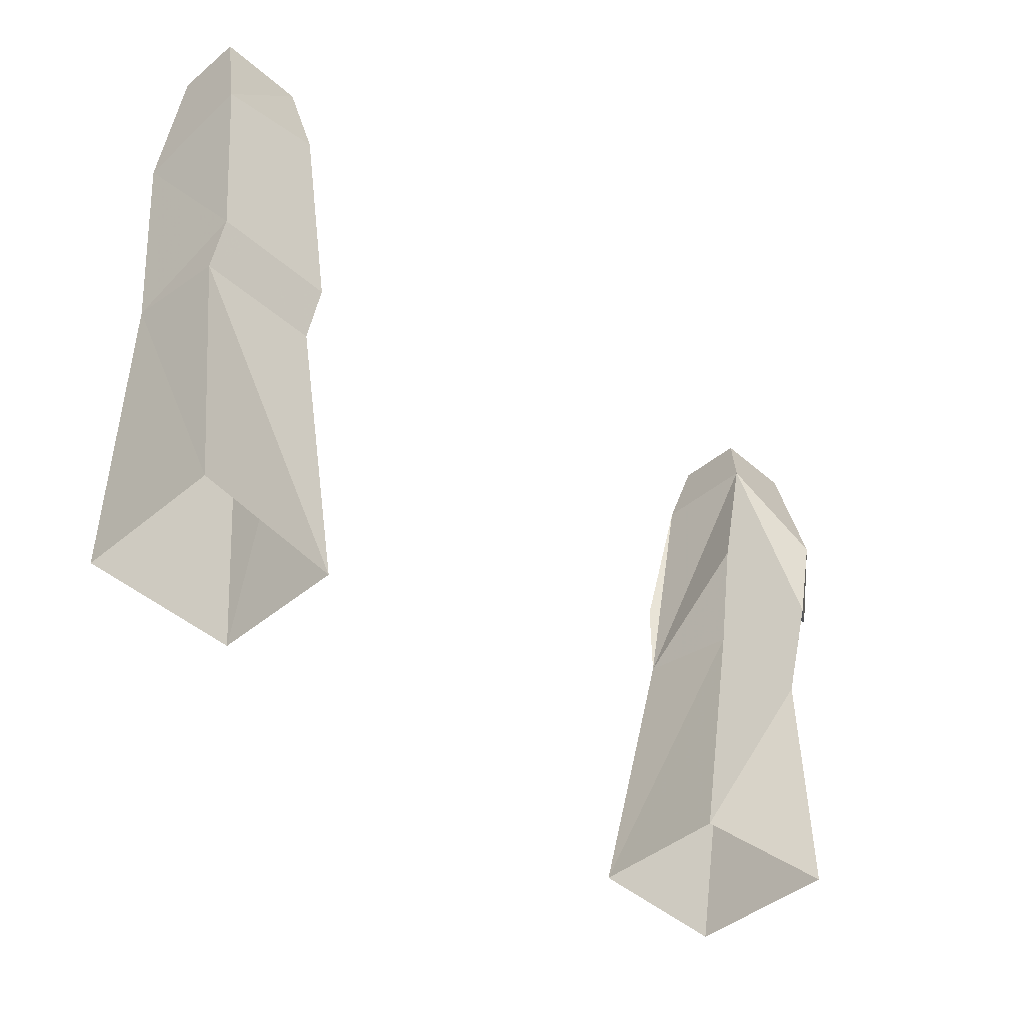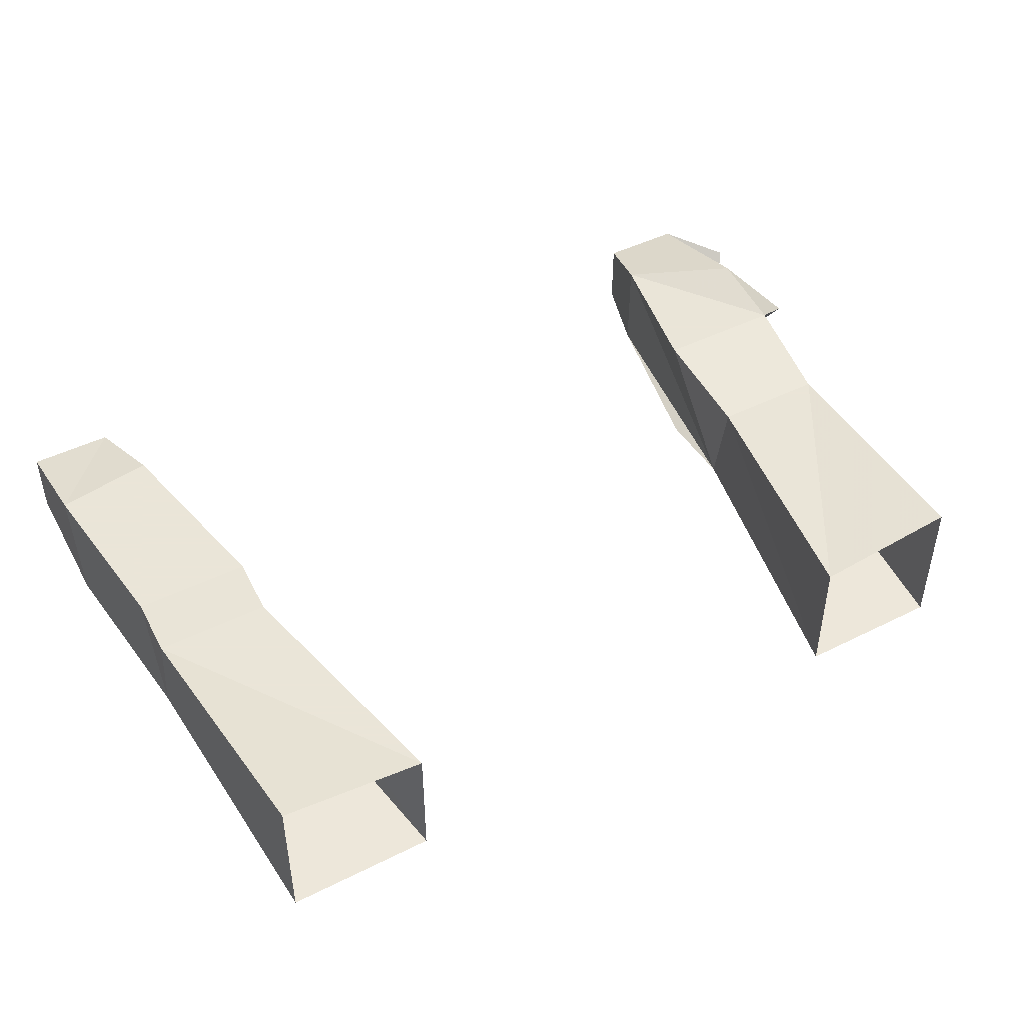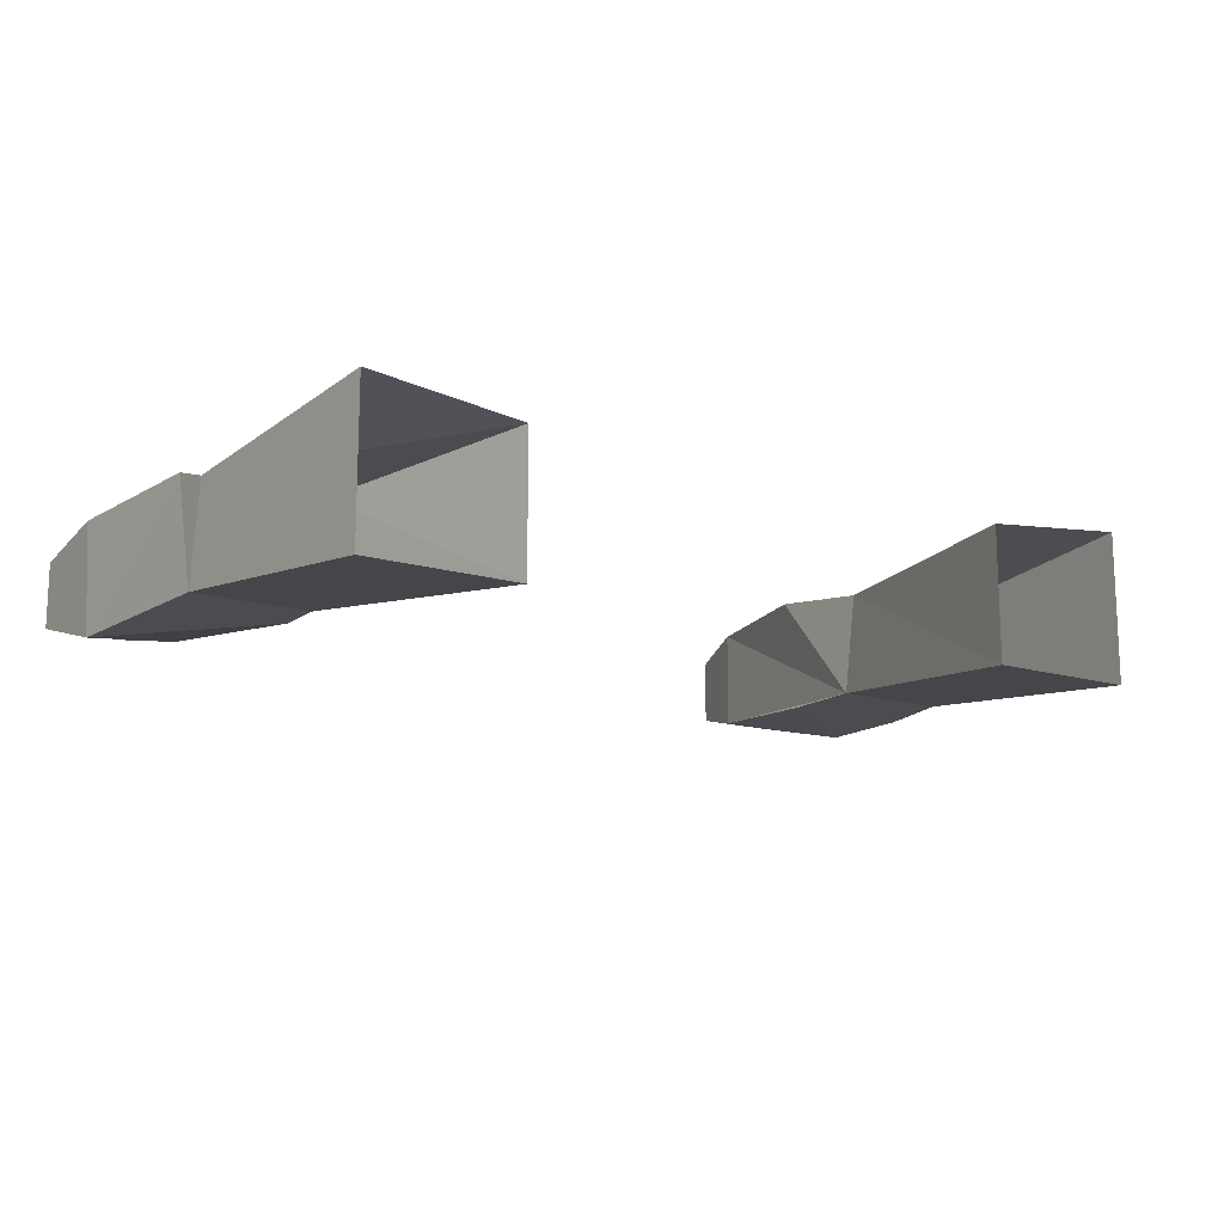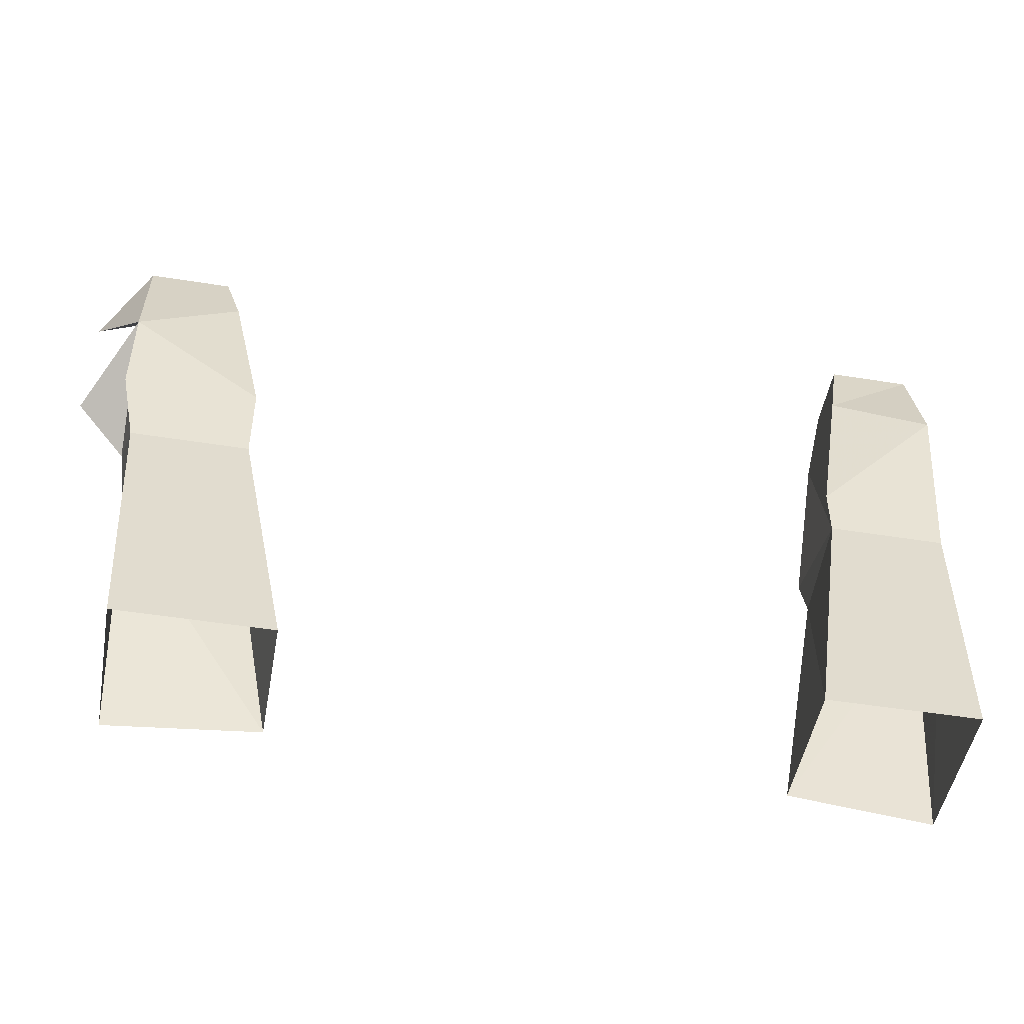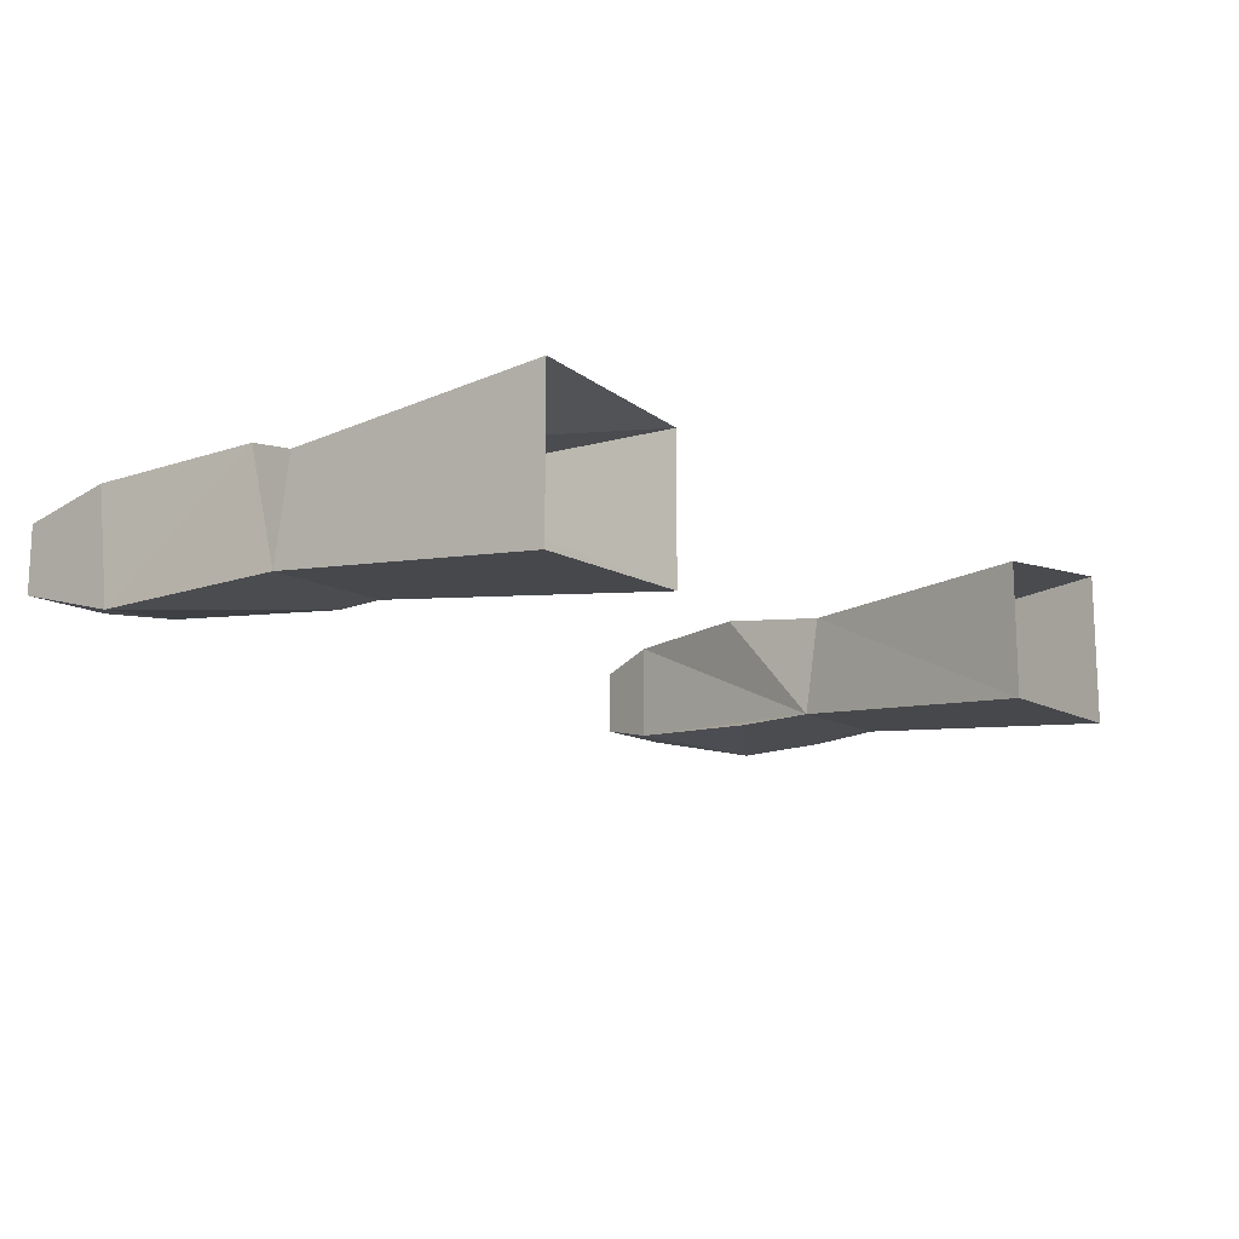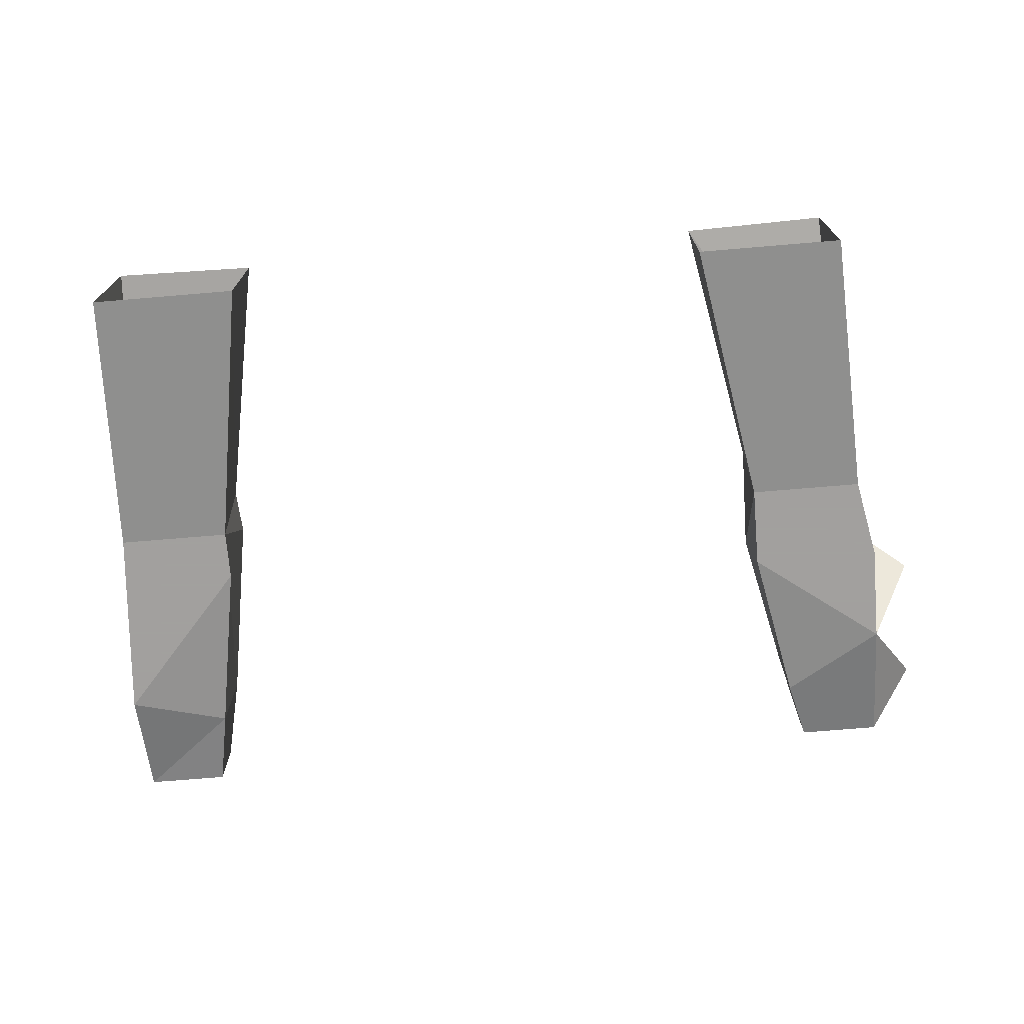
<metadata>
{"format":"obj","ext":"obj","renderer":"f3d","projection":"perspective","resolution":1024,"background":"white","views":[{"elev":-44.2,"azim":-45.8,"up":"+Y"},{"elev":45.5,"azim":-29.9,"up":"+Z"},{"elev":-14.8,"azim":-33.1,"up":"+Z"},{"elev":-49.1,"azim":169.9,"up":"+Y"},{"elev":-14.7,"azim":-48.8,"up":"+Z"},{"elev":-71.9,"azim":4.8,"up":"+Z"}]}
</metadata>
<code>
v 0.2266 -0.9453 0.02344
v 0.2031 -0.9219 0.04688
v 0.2031 -0.9609 0.03906
v 0.2031 -0.9219 -0.01562
v 0.2031 -0.8594 0.03125
v 0.1562 -0.8906 0.03906
v 0.1406 -0.9609 0.03906
v 0.1406 -1.016 0.03125
v 0.1953 -1.016 0.03125
v 0.1953 -1.008 -0.01562
v 0.2031 -0.9688 -0.01562
v 0.1406 -0.9688 -0.01562
v 0.1562 -0.8906 -0.007812
v 0.1641 -0.8594 0
v 0.2031 -0.8594 0
v 0.2266 -0.8828 0.02344
v 0.1406 -1.008 -0.01562
v 0.1172 -1.141 -0.03125
v 0.1172 -1.141 0.03125
v 0.1875 -1.141 0.03906
v 0.1875 -1.141 -0.03125
v 0.1641 -0.8594 0.03125
v -0.1875 -1.141 -0.03125
v -0.1172 -1.141 -0.03125
v -0.1406 -1.008 -0.01562
v -0.1406 -1.016 0.03125
v -0.1172 -1.141 0.03125
v -0.1953 -1.016 0.03125
v -0.1875 -1.141 0.03906
v -0.1953 -1.008 -0.01562
v -0.1406 -0.9922 0.03906
v -0.1953 -0.9922 0.03906
v -0.2031 -0.9141 -0.01562
v -0.1953 -0.9844 -0.01562
v -0.1406 -0.9844 -0.01562
v -0.1562 -0.8984 -0.007812
v -0.1562 -0.8984 0.03906
v -0.2031 -0.9062 0.03906
v -0.2031 -0.8594 0.03125
v -0.2031 -0.8594 0
v -0.1641 -0.8594 0
v -0.1641 -0.8594 0.03125
f 1 2 3
f 1 3 4
f 1 4 2
f 4 15 16
f 4 16 5
f 5 16 15
f 2 4 5
f 2 5 6
f 2 6 3
f 3 6 7
f 3 7 8
f 3 8 9
f 3 9 10
f 3 10 4
f 4 10 11
f 4 11 12
f 4 12 13
f 4 13 14
f 4 14 15
f 8 7 17
f 10 17 11
f 11 17 12
f 12 17 13
f 13 17 6
f 13 6 22
f 13 22 14
f 17 7 6
f 6 5 22
f 25 31 26
f 26 31 32
f 26 32 28
f 28 32 30
f 30 32 33
f 30 33 34
f 30 34 25
f 25 34 35
f 25 35 36
f 25 36 37
f 25 37 31
f 31 37 32
f 32 37 38
f 32 38 33
f 33 38 39
f 33 39 40
f 33 40 36
f 33 36 35
f 33 35 34
f 41 42 37
f 41 37 36
f 41 36 40
f 42 39 38
f 42 38 37
f 8 17 18
f 8 18 19
f 8 19 9
f 9 19 20
f 9 20 20
f 9 20 10
f 10 20 21
f 10 21 17
f 18 21 21
f 18 21 18
f 18 18 17
f 18 17 21
f 19 19 8
f 19 19 19
f 21 21 10
f 23 23 24
f 23 24 24
f 24 24 25
f 24 25 26
f 24 26 27
f 27 26 27
f 27 26 28
f 27 28 29
f 29 28 29
f 29 28 30
f 29 30 23
f 23 30 25
f 23 25 24
f 30 23 23

</code>
